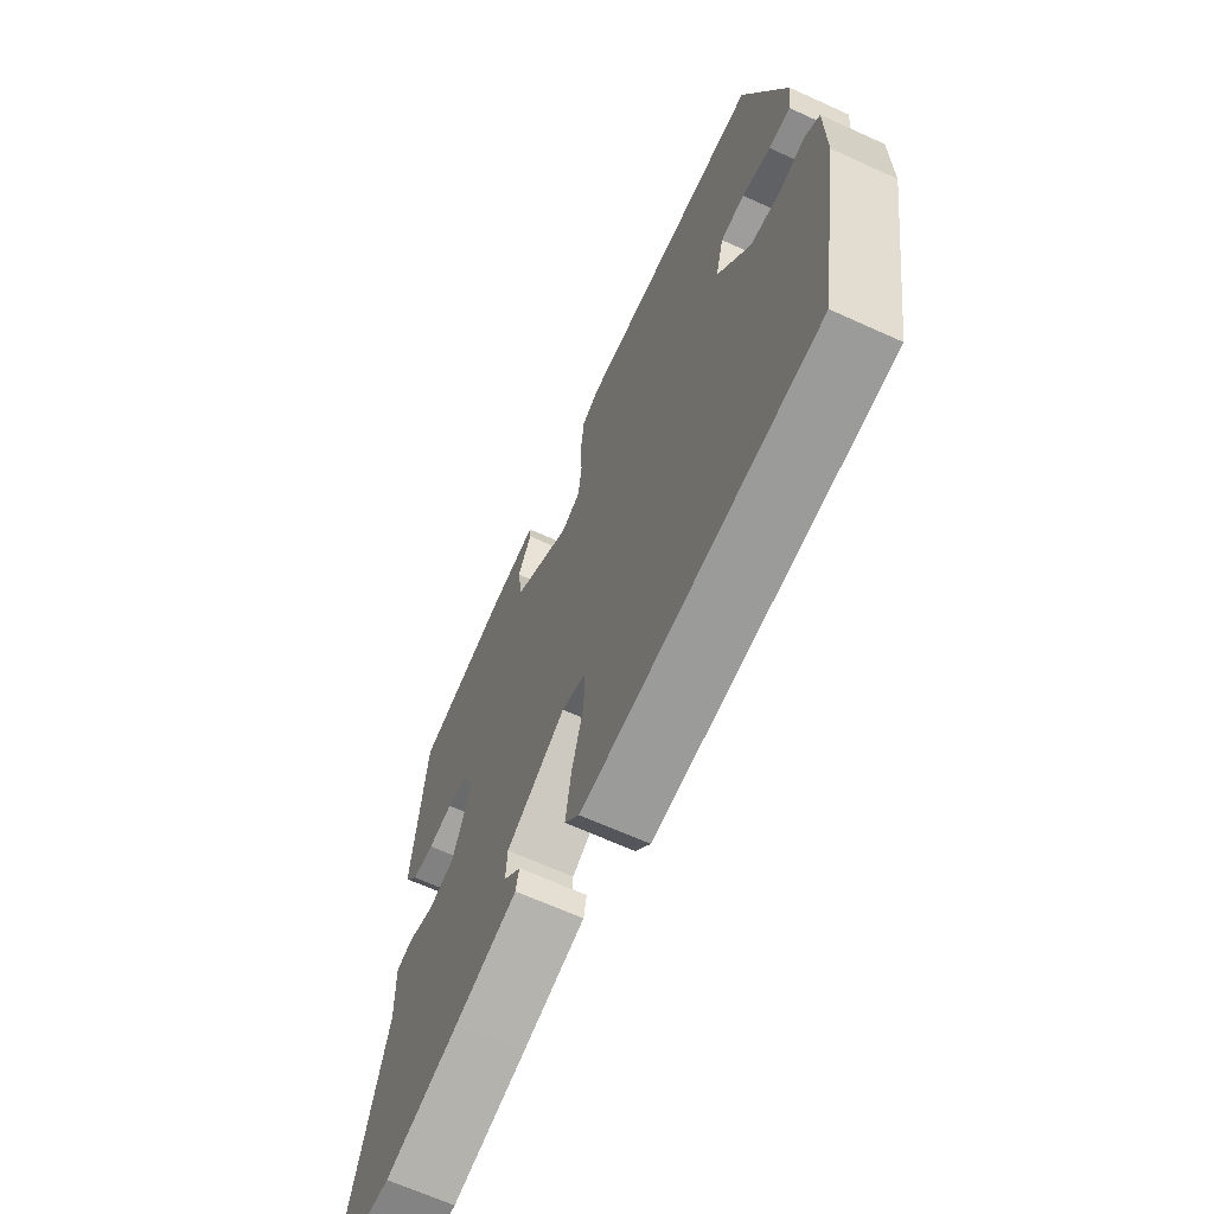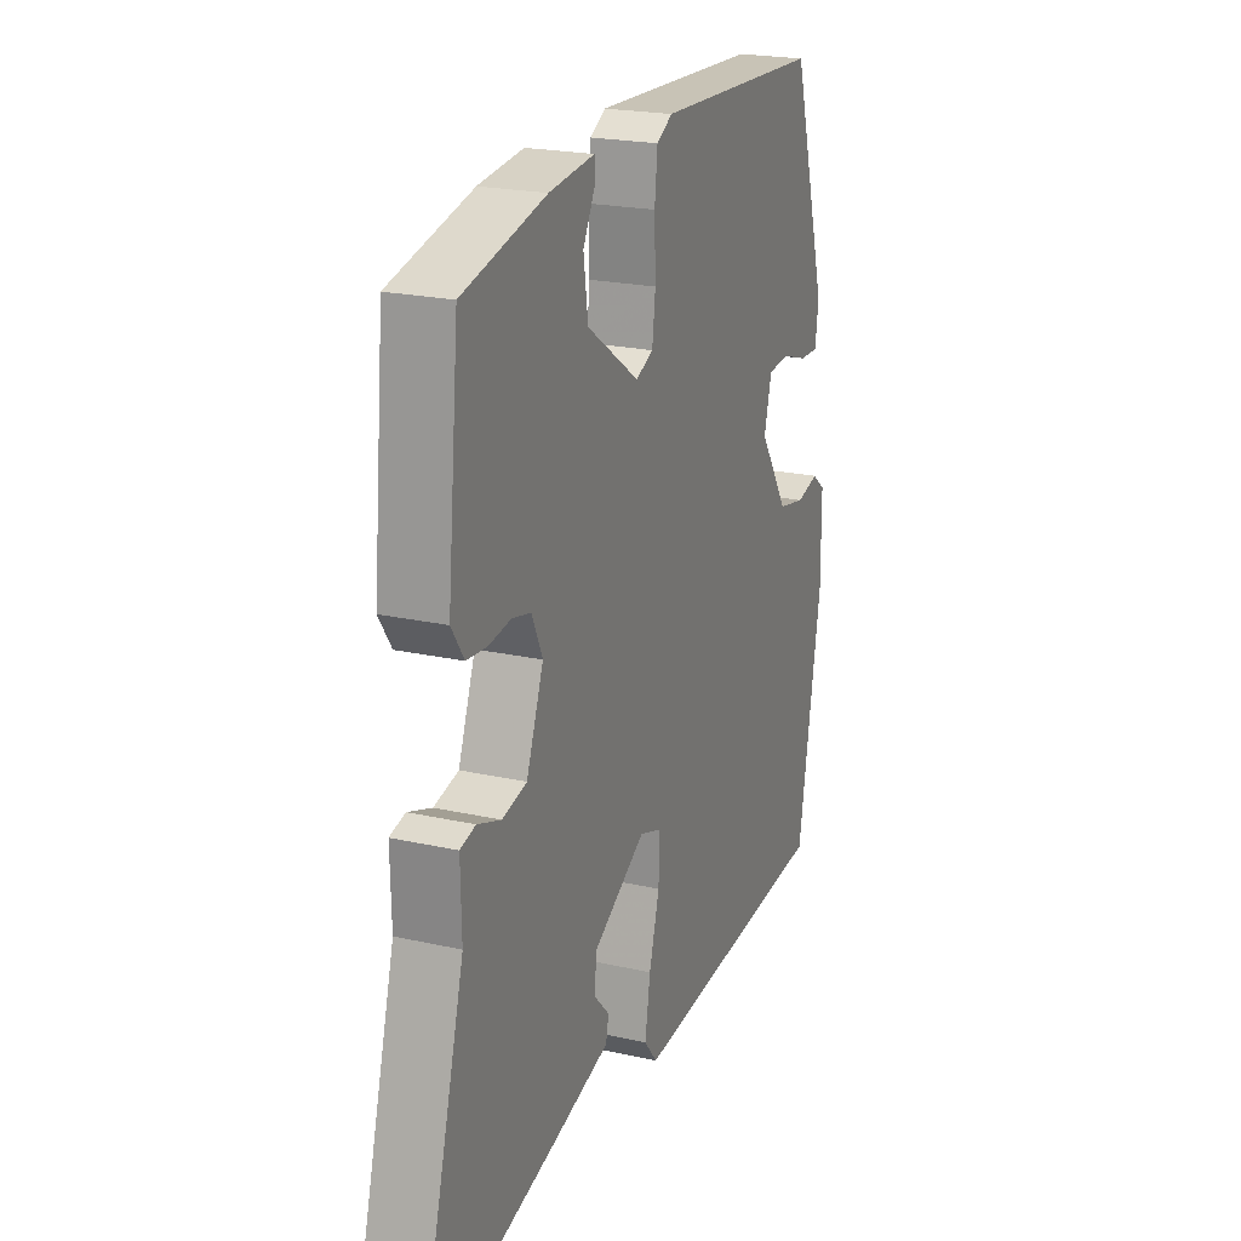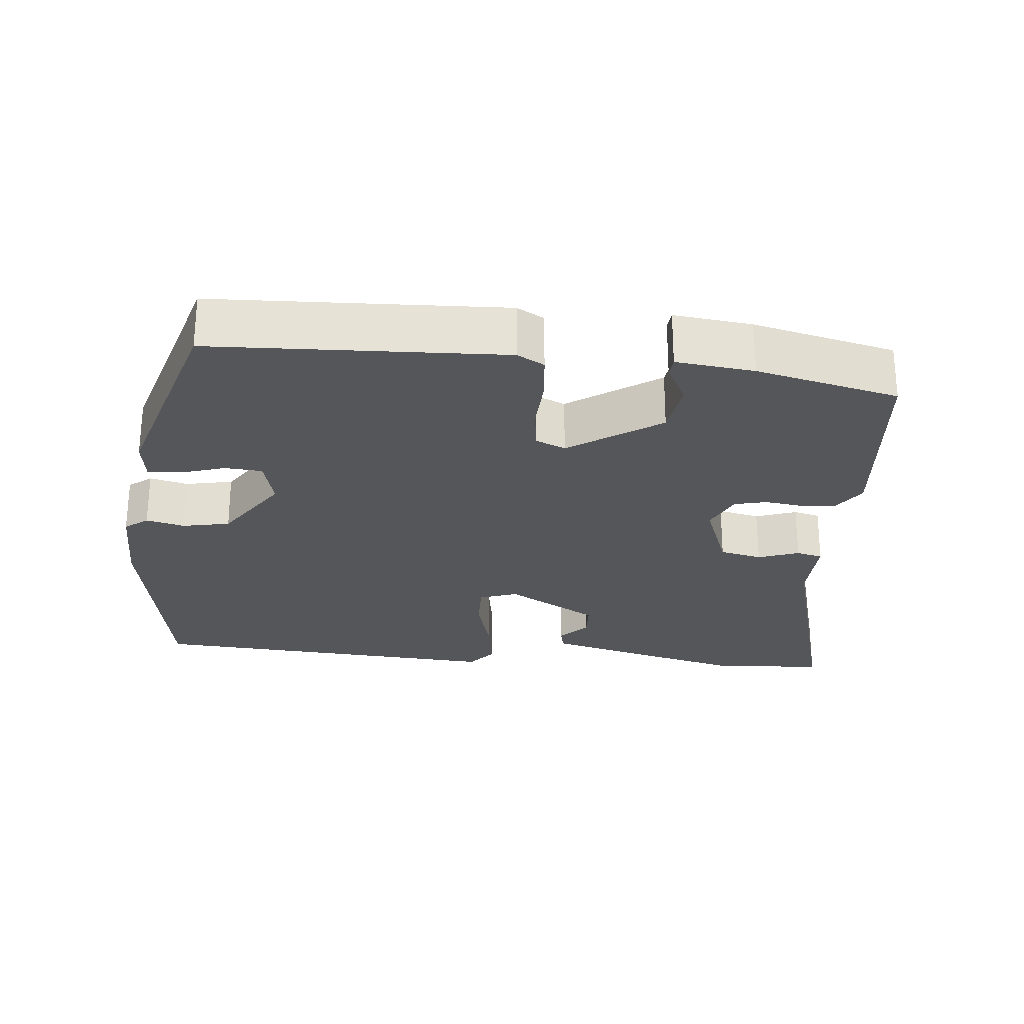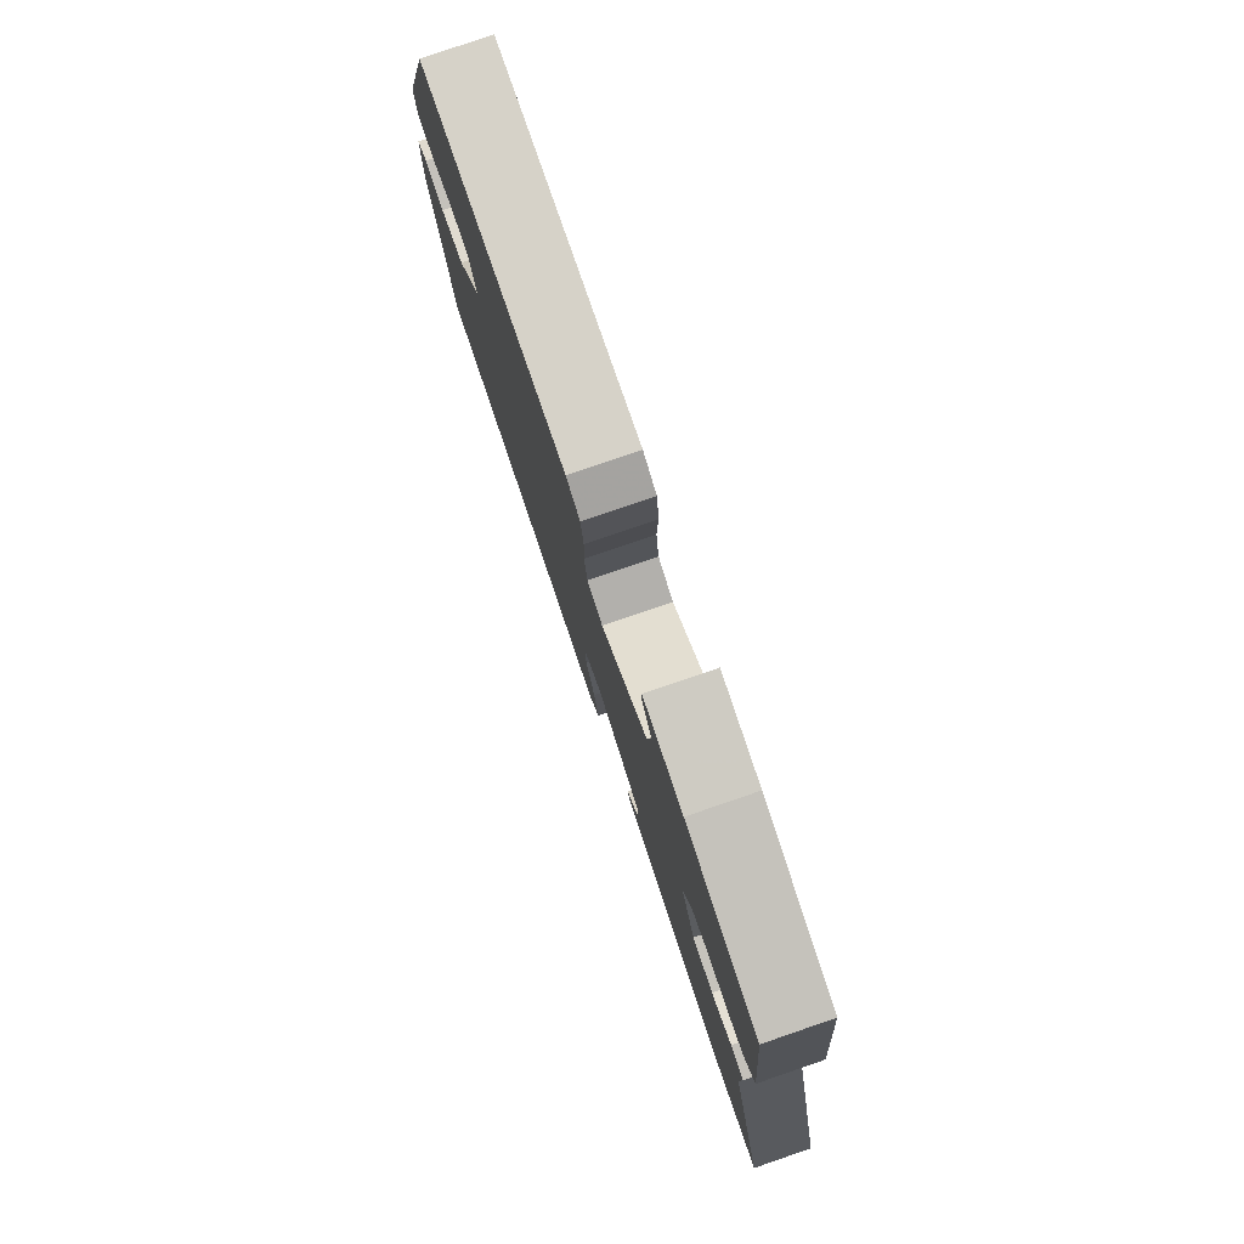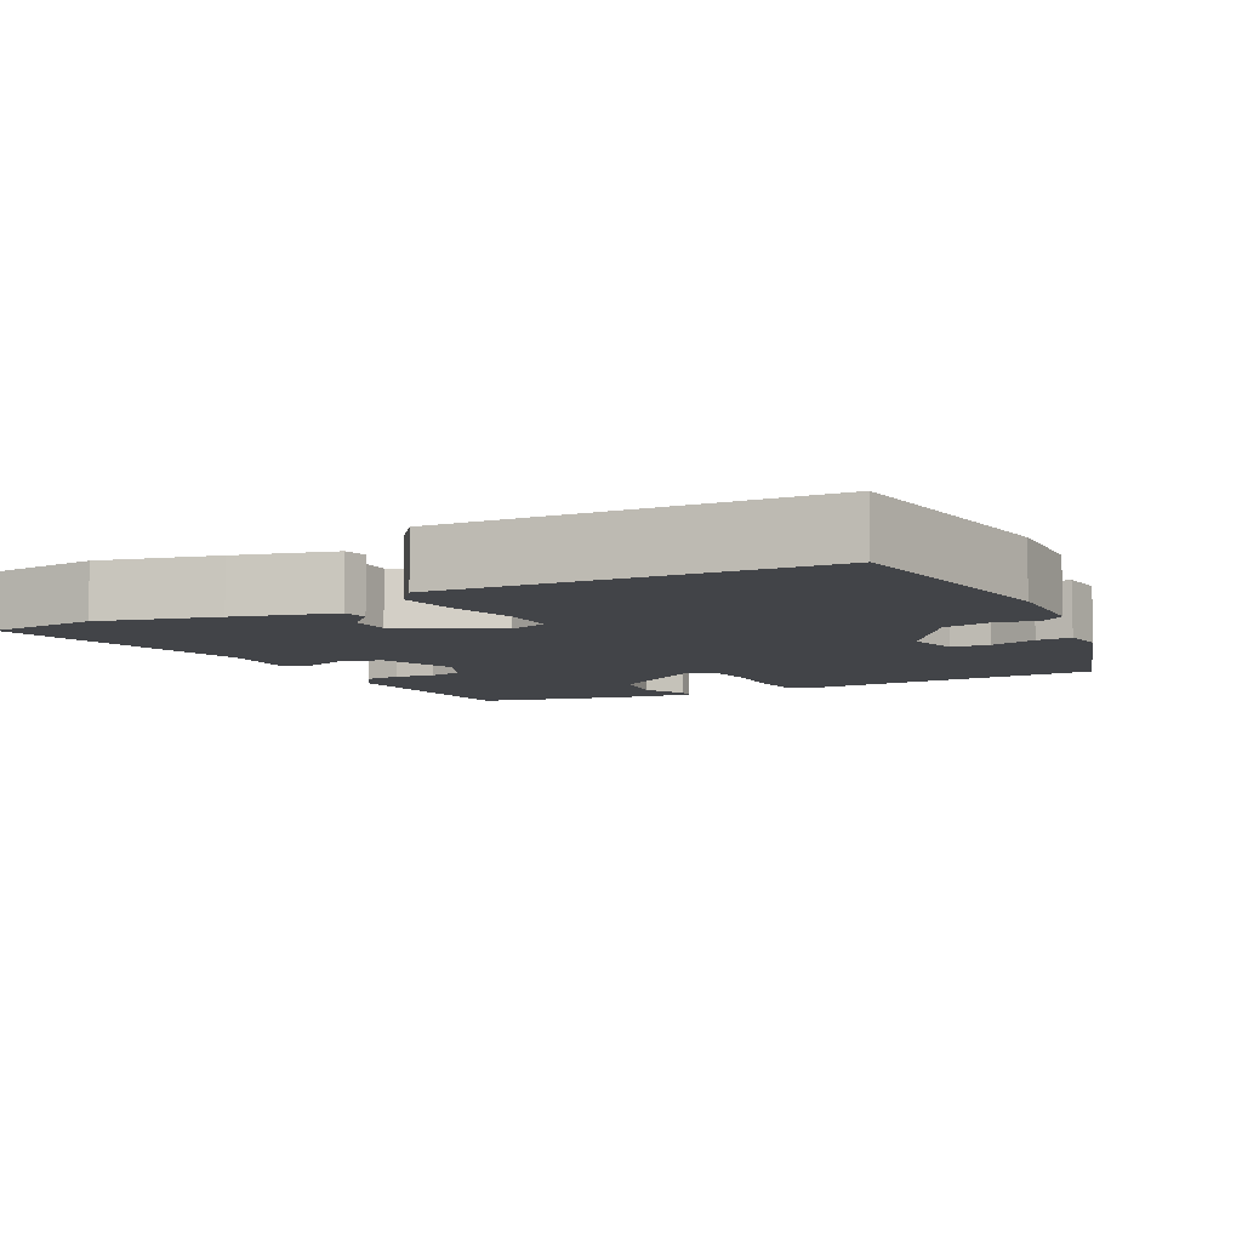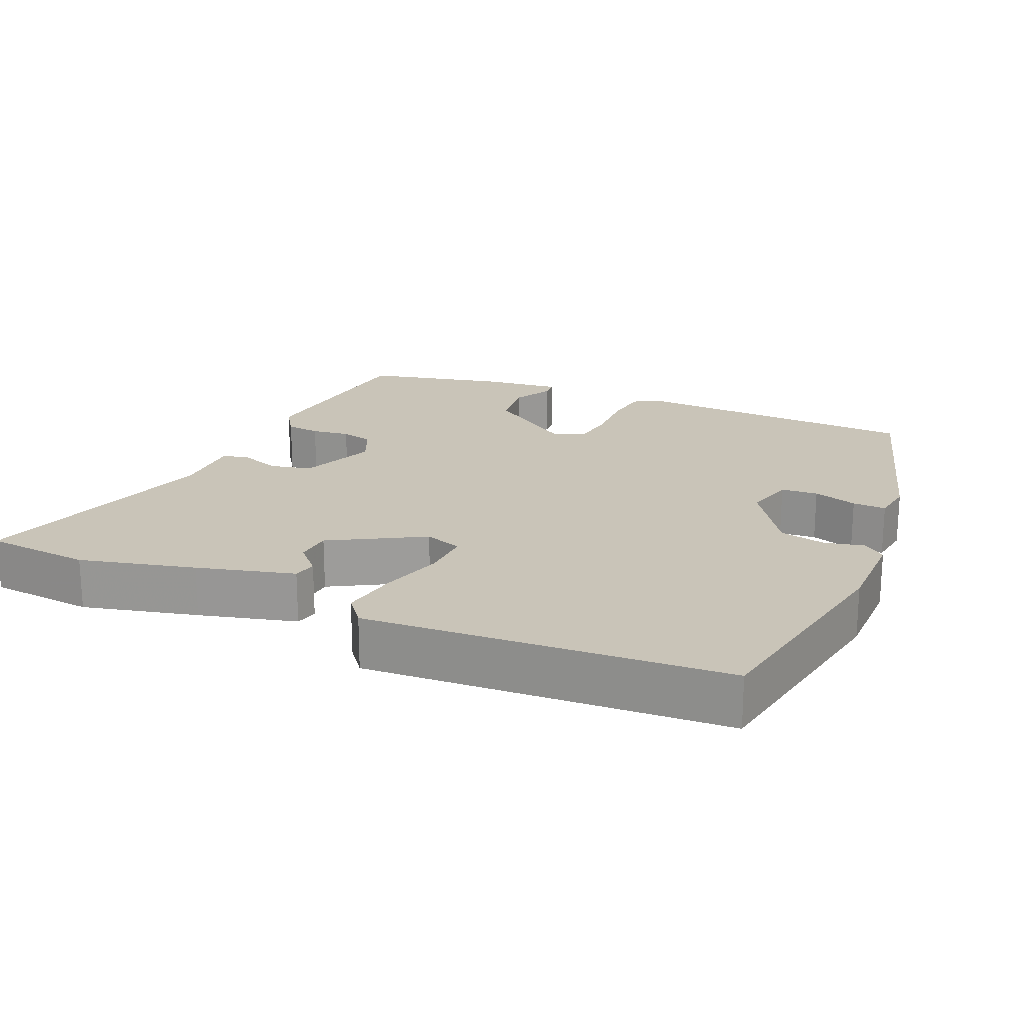
<metadata>
{"format":"obj","ext":"obj","renderer":"f3d","projection":"perspective","resolution":1024,"background":"white","views":[{"elev":-66.2,"azim":-114.5,"up":"+Z"},{"elev":21.9,"azim":111.5,"up":"+Z"},{"elev":-26.1,"azim":-5.8,"up":"+Y"},{"elev":79.7,"azim":71.1,"up":"+Z"},{"elev":-7.8,"azim":-153.1,"up":"+Y"},{"elev":20.2,"azim":-156.2,"up":"+Y"}]}
</metadata>
<code>
v 0.607 0.07 -0.49
v 0.458 0.07 -0.504
v 0.297 0.07 -0.464
v 0.161 0.07 -0.428
v 0.154 0.07 -0.395
v 0.191 0.07 -0.356
v 0.188 0.07 -0.304
v 0.059 0.07 -0.23
v 0.006 0.07 -0.249
v 0.008 0.07 -0.319
v 0.033 0.07 -0.408
v 0.046 0.07 -0.488
v 0.014 0.07 -0.528
v -0.489 0.07 -0.497
v -0.545 0.07 -0.172
v -0.544 0.07 -0.041
v -0.512 0.07 -0.016
v -0.458 0.07 -0.029
v -0.392 0.07 -0.015
v -0.322 0.07 0.092
v -0.34 0.07 0.162
v -0.392 0.07 0.166
v -0.454 0.07 0.146
v -0.501 0.07 0.144
v -0.509 0.07 0.203
v -0.422 0.07 0.498
v -0.016 0.07 0.517
v 0.022 0.07 0.496
v 0.029 0.07 0.432
v 0.026 0.07 0.354
v 0.034 0.07 0.291
v 0.076 0.07 0.273
v 0.202 0.07 0.36
v 0.213 0.07 0.437
v 0.183 0.07 0.493
v 0.185 0.07 0.52
v 0.294 0.07 0.508
v 0.493 0.07 0.462
v 0.521 0.07 0.18
v 0.491 0.07 0.135
v 0.443 0.07 0.13
v 0.389 0.07 0.137
v 0.344 0.07 0.126
v 0.318 0.07 0.069
v 0.359 0.07 -0.039
v 0.418 0.07 -0.052
v 0.475 0.07 -0.031
v 0.512 0.07 -0.04
v 0.51 0.07 -0.141
v 0.607 0 -0.49
v 0.458 0 -0.504
v 0.297 0 -0.464
v 0.161 0 -0.428
v 0.154 0 -0.395
v 0.191 0 -0.356
v 0.188 0 -0.304
v 0.059 0 -0.23
v 0.006 0 -0.249
v 0.008 0 -0.319
v 0.033 0 -0.408
v 0.046 0 -0.488
v 0.014 0 -0.528
v -0.489 0 -0.497
v -0.545 0 -0.172
v -0.544 0 -0.041
v -0.512 0 -0.016
v -0.458 0 -0.029
v -0.392 0 -0.015
v -0.322 0 0.092
v -0.34 0 0.162
v -0.392 0 0.166
v -0.454 0 0.146
v -0.501 0 0.144
v -0.509 0 0.203
v -0.422 0 0.498
v -0.016 0 0.517
v 0.022 0 0.496
v 0.029 0 0.432
v 0.026 0 0.354
v 0.034 0 0.291
v 0.076 0 0.273
v 0.202 0 0.36
v 0.213 0 0.437
v 0.183 0 0.493
v 0.185 0 0.52
v 0.294 0 0.508
v 0.493 0 0.462
v 0.521 0 0.18
v 0.491 0 0.135
v 0.443 0 0.13
v 0.389 0 0.137
v 0.344 0 0.126
v 0.318 0 0.069
v 0.359 0 -0.039
v 0.418 0 -0.052
v 0.475 0 -0.031
v 0.512 0 -0.04
v 0.51 0 -0.141
f 46 47 48 49
f 2 3 4
f 1 2 4
f 49 1 4
f 46 49 4
f 45 46 4
f 40 41 42
f 39 40 42
f 38 39 42
f 37 38 42
f 36 37 42
f 35 36 42
f 34 35 42
f 33 34 42 43
f 32 33 43 44
f 28 29 30
f 27 28 30
f 26 27 30
f 25 26 30
f 24 25 30
f 23 24 30
f 22 23 30
f 21 22 30 31
f 32 44 45
f 31 32 45
f 21 31 45
f 20 21 45
f 16 17 18
f 15 16 18
f 14 15 18
f 13 14 18
f 12 13 18
f 11 12 18
f 10 11 18
f 9 10 18 19
f 4 5 6
f 45 4 6
f 45 6 7
f 19 20 45
f 9 19 45
f 8 9 45
f 7 8 45
f 98 97 96 95
f 53 52 51
f 53 51 50
f 53 50 98
f 53 98 95
f 53 95 94
f 91 90 89
f 91 89 88
f 91 88 87
f 91 87 86
f 91 86 85
f 91 85 84
f 91 84 83
f 92 91 83 82
f 93 92 82 81
f 79 78 77
f 79 77 76
f 79 76 75
f 79 75 74
f 79 74 73
f 79 73 72
f 79 72 71
f 80 79 71 70
f 94 93 81
f 94 81 80
f 94 80 70
f 94 70 69
f 67 66 65
f 67 65 64
f 67 64 63
f 67 63 62
f 67 62 61
f 67 61 60
f 67 60 59
f 68 67 59 58
f 55 54 53
f 55 53 94
f 56 55 94
f 94 69 68
f 94 68 58
f 94 58 57
f 94 57 56
f 1 50 51 2
f 2 51 52 3
f 3 52 53 4
f 4 53 54 5
f 5 54 55 6
f 6 55 56 7
f 7 56 57 8
f 8 57 58 9
f 9 58 59 10
f 10 59 60 11
f 11 60 61 12
f 12 61 62 13
f 13 62 63 14
f 14 63 64 15
f 15 64 65 16
f 16 65 66 17
f 17 66 67 18
f 18 67 68 19
f 19 68 69 20
f 20 69 70 21
f 21 70 71 22
f 22 71 72 23
f 23 72 73 24
f 24 73 74 25
f 25 74 75 26
f 26 75 76 27
f 27 76 77 28
f 28 77 78 29
f 29 78 79 30
f 30 79 80 31
f 31 80 81 32
f 32 81 82 33
f 33 82 83 34
f 34 83 84 35
f 35 84 85 36
f 36 85 86 37
f 37 86 87 38
f 38 87 88 39
f 39 88 89 40
f 40 89 90 41
f 41 90 91 42
f 42 91 92 43
f 43 92 93 44
f 44 93 94 45
f 45 94 95 46
f 46 95 96 47
f 47 96 97 48
f 48 97 98 49
f 49 98 50 1

</code>
